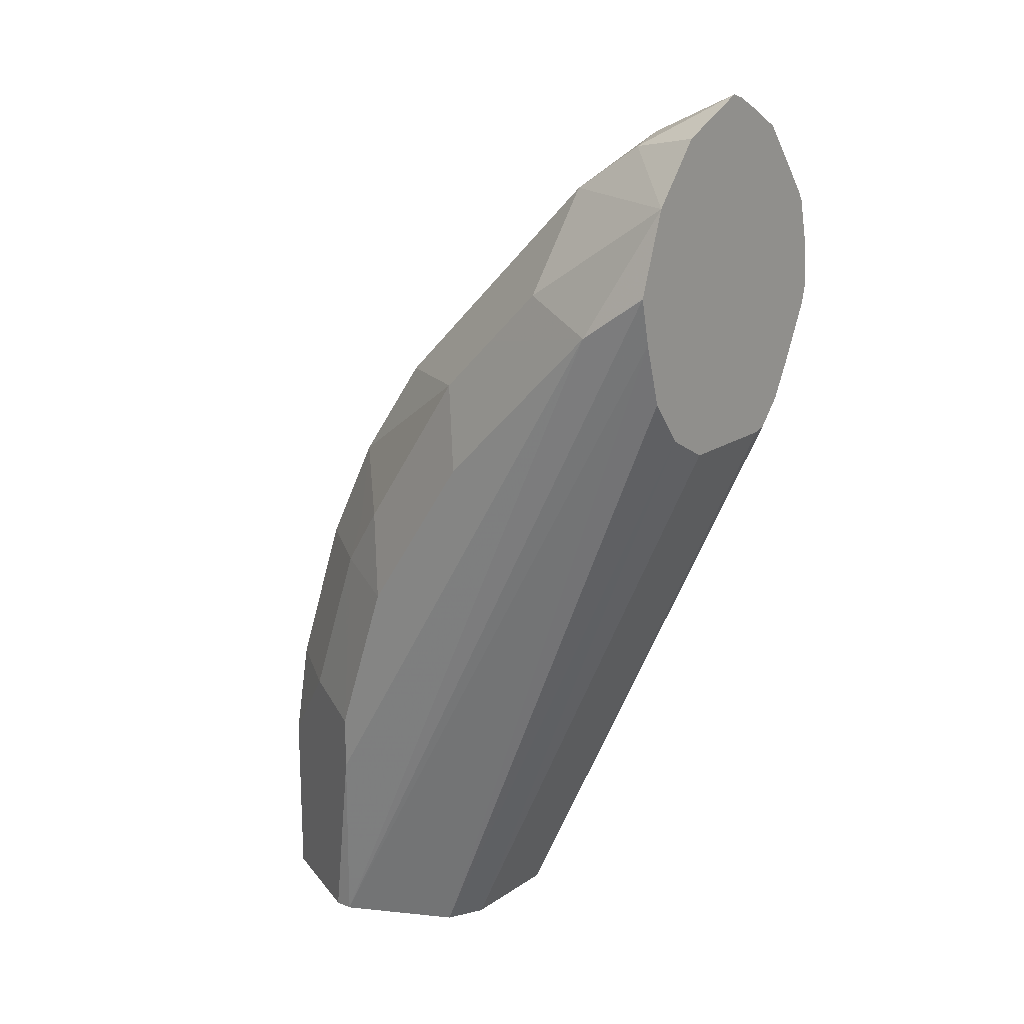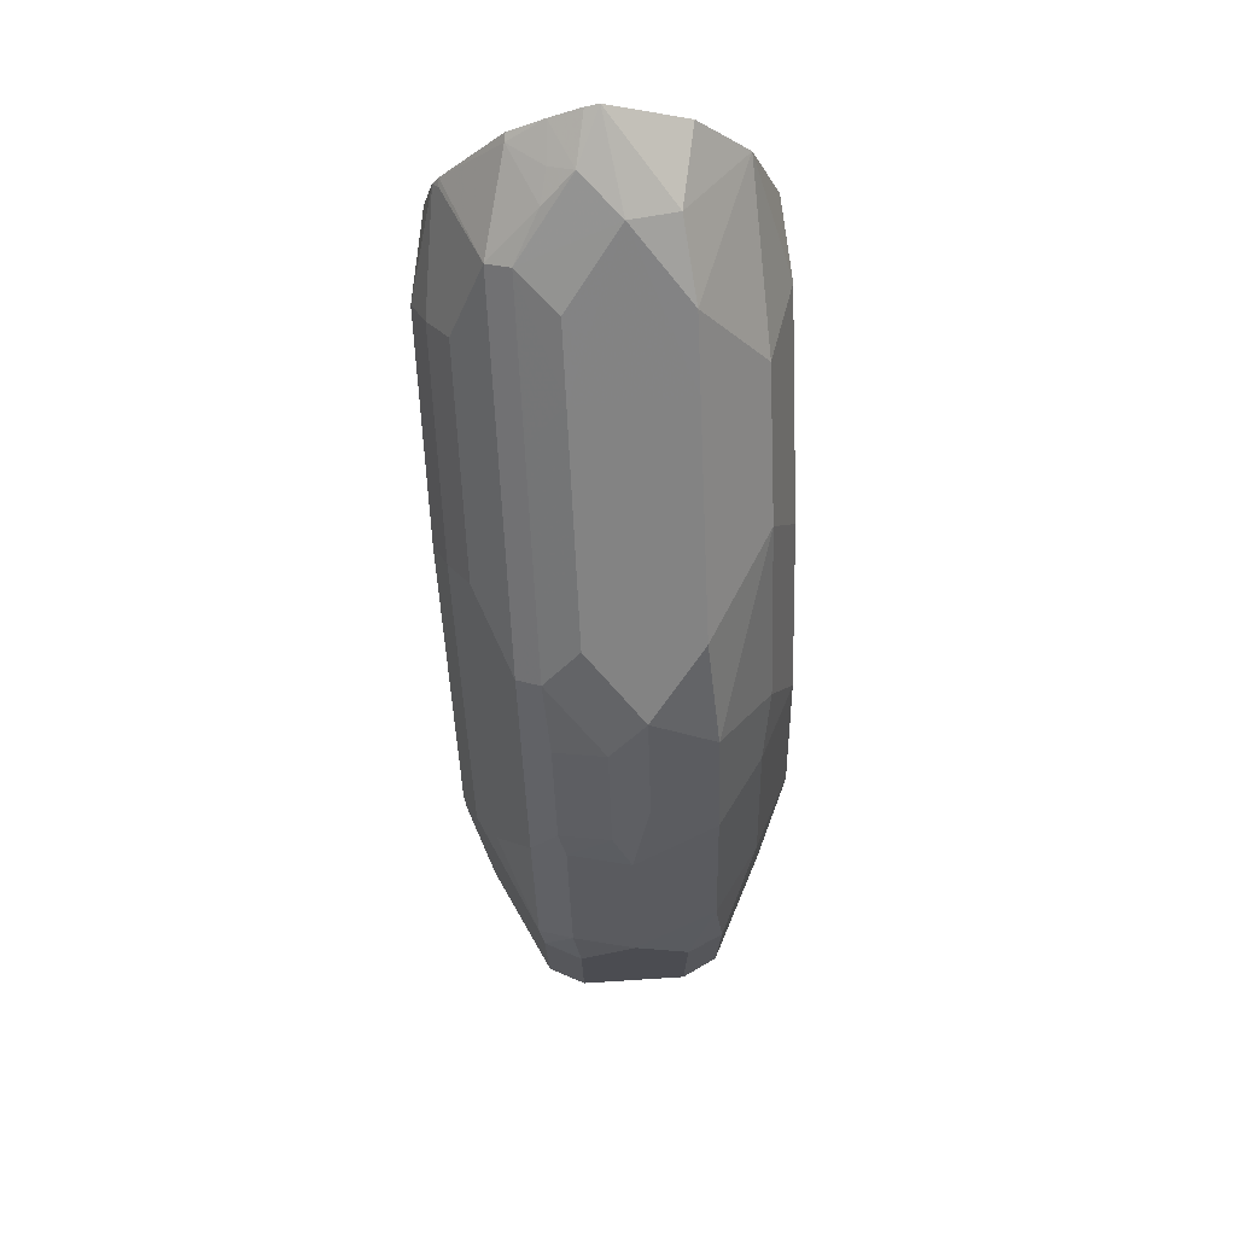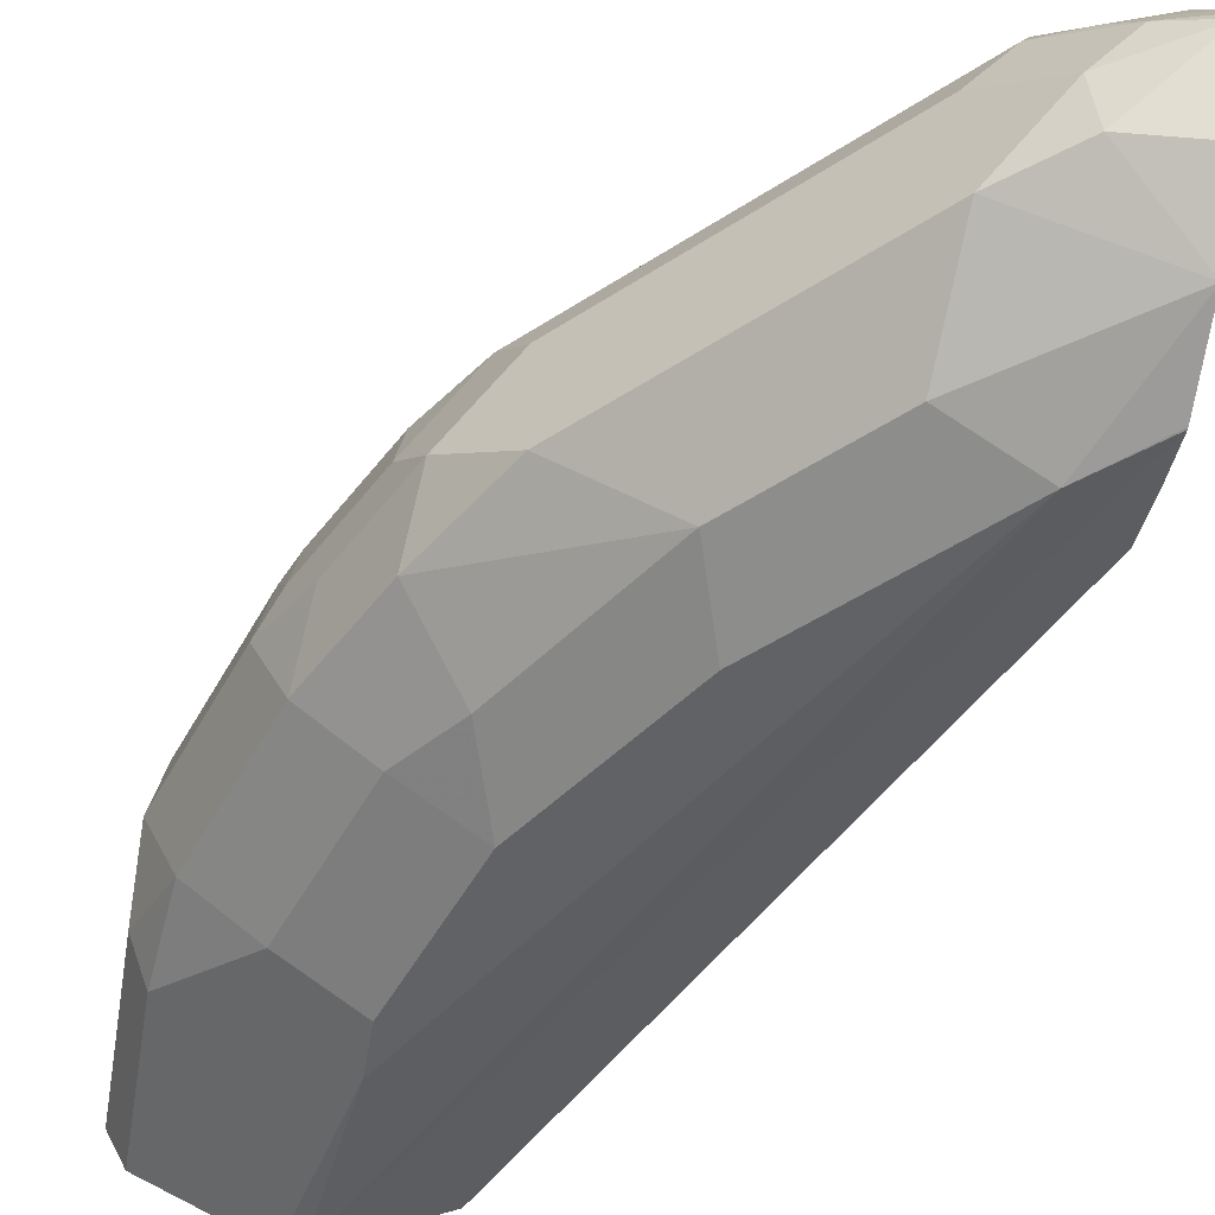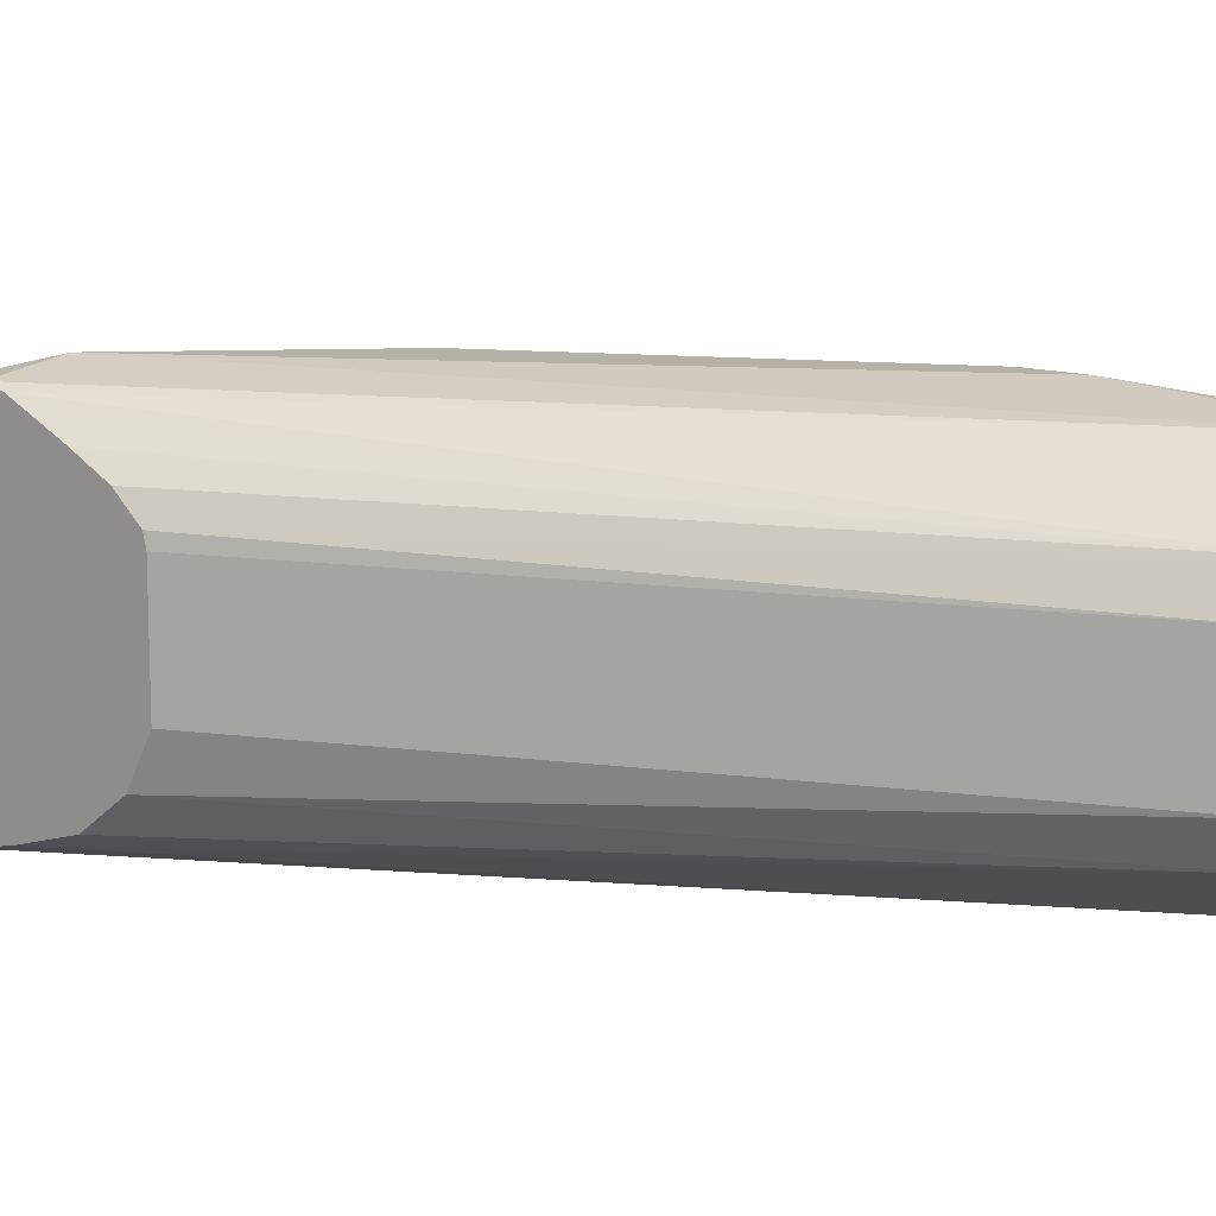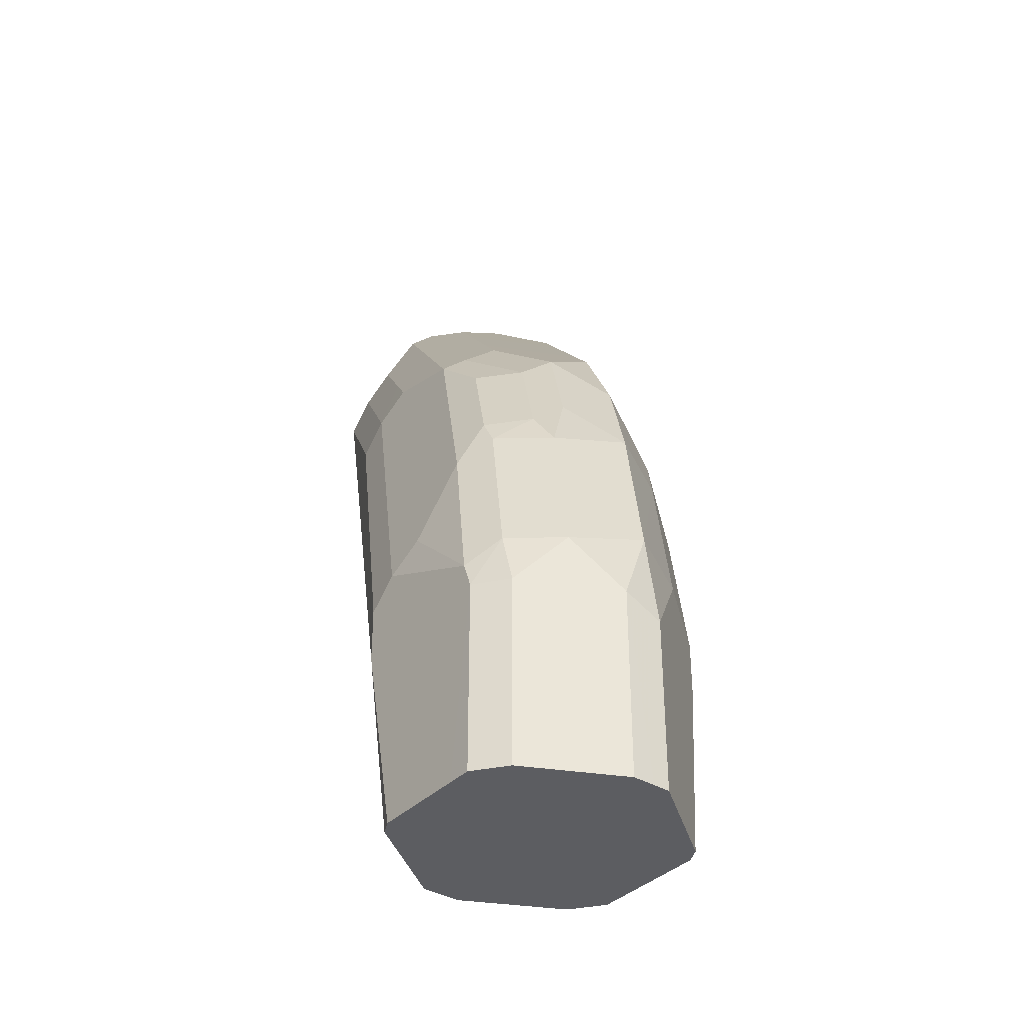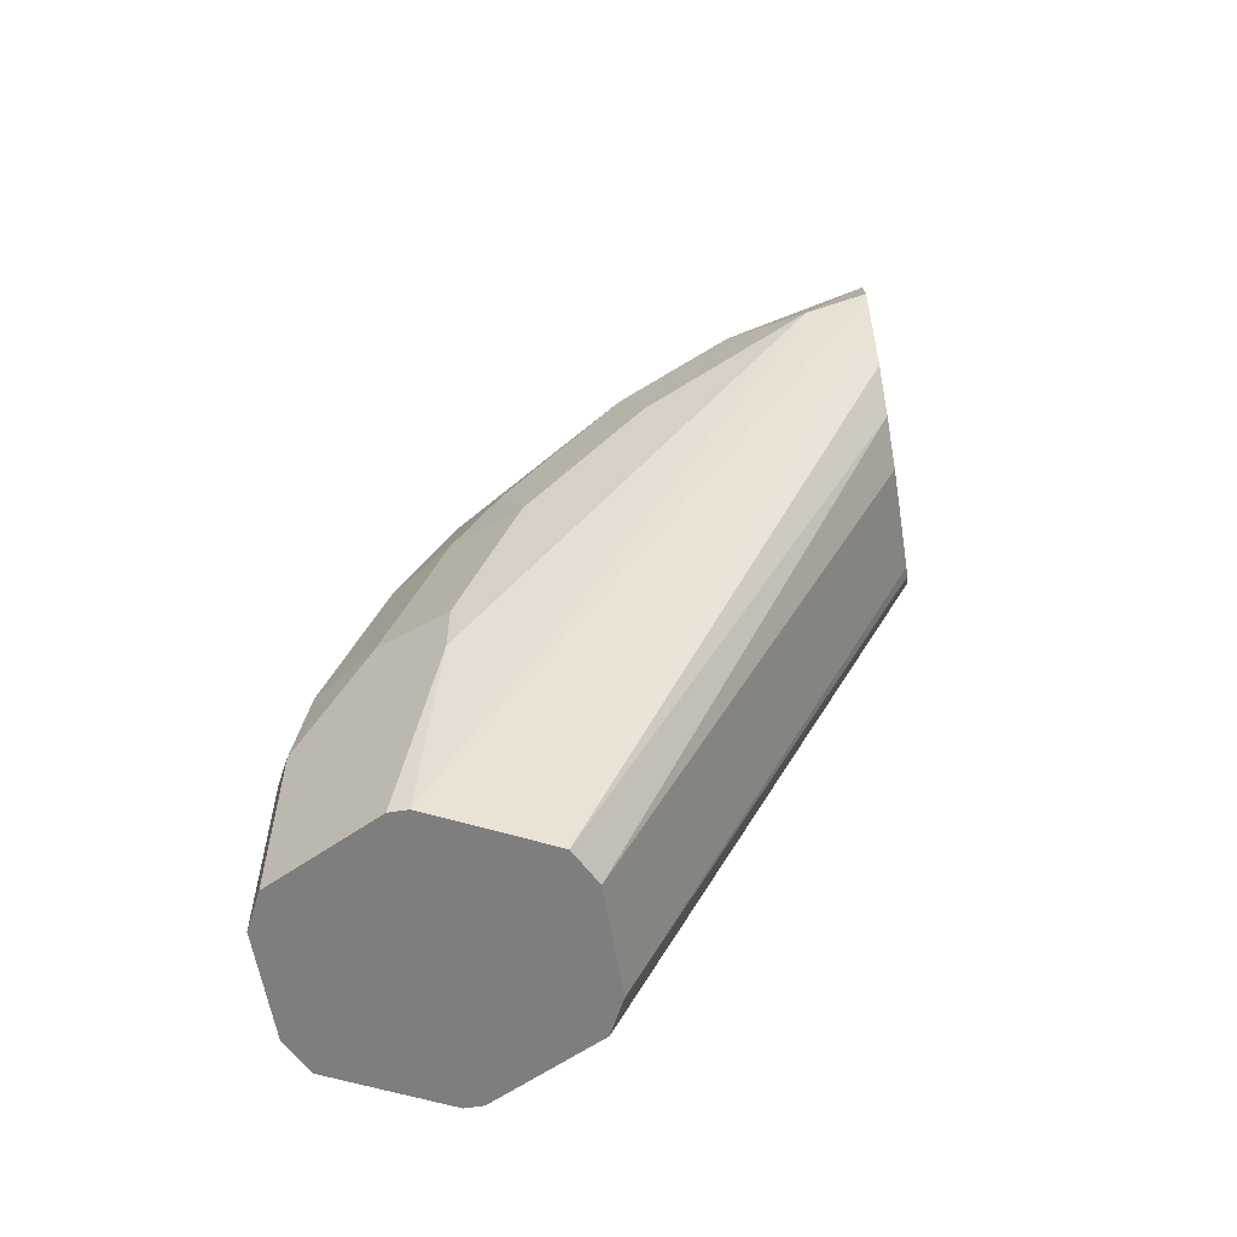
<metadata>
{"format":"obj","ext":"obj","renderer":"f3d","projection":"perspective","resolution":1024,"background":"white","views":[{"elev":18.1,"azim":-142.0,"up":"+Y"},{"elev":74.2,"azim":86.4,"up":"+Y"},{"elev":-50.6,"azim":170.4,"up":"+Z"},{"elev":12.0,"azim":-50.0,"up":"+Z"},{"elev":-36.5,"azim":78.8,"up":"+Y"},{"elev":-59.4,"azim":-170.7,"up":"+Y"}]}
</metadata>
<code>
v 0.7105 0.1236 0
v 0.7054 0.1184 -0.02573
v 0.6951 0.139 -0.04634
v 0.6796 0.2163 0
v 0.7028 0.1236 0.03475
v 0.7105 0.09271 0.03088
v 0.7105 0.09271 -0.03088
v 0.659 0.1339 -0.07207
v 0.6282 0.2266 -0.07207
v 0.6642 0.2317 -0.04634
v 0.7003 0.08239 -0.05148
v 0.659 0.2574 -0.01029
v 0.6282 0.3192 -0.01029
v 0.6488 0.278 0
v 0.6693 0.2369 0.01029
v 0.6719 0.2163 0.03475
v 0.6951 0.1082 0.05405
v 0.7003 0.09271 0.05148
v 0.6642 0.2317 0.03861
v 0.7105 -0.01908 0.03088
v 0.7105 -0.01908 -0.03088
v 0.7046 -0.01908 -0.04269
v 0.6179 0.1236 -0.09268
v 0.6796 0.09271 -0.06178
v 0.587 0.2163 -0.09268
v 0.6024 0.2626 -0.07722
v 0.623 0.2523 -0.06693
v 0.6333 0.2935 -0.04634
v 0.7003 -0.01908 -0.05148
v 0.6606 -0.01908 -0.07133
v 0.5972 0.3501 -0.04119
v 0.5664 0.381 -0.04119
v 0.5664 0.381 0.02059
v 0.5972 0.3501 0.02059
v 0.6076 0.3295 0.04119
v 0.6385 0.2986 0.01029
v 0.6642 0.2008 0.05405
v 0.6488 0.1545 0.07336
v 0.6333 0.139 0.08495
v 0.6875 -0.01908 0.05784
v 0.7003 -0.01908 0.05148
v 0.6333 0.2935 0.03861
v 0.6333 0.2626 0.05405
v 0.6179 0.09271 -0.09268
v 0.5252 0.3089 -0.09268
v 0.5406 0.3552 -0.07722
v 0.6385 -0.01908 -0.08238
v 0.5098 0.3861 -0.07722
v 0.5046 0.4428 -0.04119
v 0.5046 0.4428 0.02059
v 0.5767 0.3604 0.04119
v 0.6024 0.3244 0.05405
v 0.5406 0.3244 0.08495
v 0.587 0.1854 0.09268
v 0.6179 0.1236 0.09268
v 0.6463 -0.01908 0.07844
v 0.6282 -0.01908 -0.08238
v 0.4325 0.4016 -0.09268
v 0.4943 0.3398 -0.09268
v 0.4789 0.417 -0.07722
v 0.4737 0.4737 -0.04119
v 0.4428 0.5046 -0.01029
v 0.4737 0.4737 0.02059
v 0.4531 0.484 0.04119
v 0.5149 0.4222 0.04119
v 0.5561 0.3398 0.07336
v 0.5406 0.3861 0.05405
v 0.5252 0.3707 0.07336
v 0.4943 0.4016 0.07336
v 0.4789 0.3861 0.08495
v 0.4943 0.3398 0.09268
v 0.5252 0.3089 0.09268
v 0.6179 0.09271 0.09268
v 0.6385 -0.01908 0.08238
v 0.5948 -0.01908 -0.06572
v 0.3973 0.4011 -0.08163
v 0.3973 0.4272 -0.08736
v 0.3973 0.4281 -0.08711
v 0.3973 0.4733 -0.07167
v 0.4377 0.4994 -0.03603
v 0.3973 0.5274 -0.002159
v 0.4222 0.5148 0.01029
v 0.4325 0.502 0.02702
v 0.448 0.4788 0.05405
v 0.4634 0.4325 0.07336
v 0.448 0.417 0.08495
v 0.4325 0.4016 0.09268
v 0.6282 -0.01908 0.08238
v 0.5664 -0.01908 -0.05148
v 0.3973 0.3657 -0.0712
v 0.3973 0.5075 -0.04411
v 0.4119 0.5046 -0.04119
v 0.3973 0.5252 0.005044
v 0.3973 0.5168 0.02179
v 0.4171 0.5097 0.02317
v 0.4016 0.5046 0.04119
v 0.3973 0.4648 0.07318
v 0.4016 0.4634 0.07336
v 0.3973 0.4591 0.07661
v 0.3973 0.4368 0.08218
v 0.3973 0.4325 0.08272
v 0.4068 0.4067 0.08753
v 0.3973 0.4086 0.08562
v 0.5679 -0.01908 0.05224
v 0.3973 0.3973 0.08277
v 0.5561 -0.01908 -0.03088
v 0.3973 0.3405 -0.05236
v 0.3973 0.506 0.04046
v 0.5664 -0.01908 0.05148
v 0.3973 0.3651 0.06733
v 0.3973 0.3265 -0.02655
v 0.5561 -0.01908 0.03088
v 0.5656 -0.01908 0.04997
v 0.3973 0.3434 0.05587
v 0.3973 0.3283 0.04237
v 0.3973 0.3265 0.03522
f 58 79 60
f 64 82 83
f 62 64 63
f 62 82 64
f 62 81 82
f 61 79 80
f 61 80 62
f 60 79 61
f 64 83 84
f 62 80 81
f 64 84 65
f 76 90 107
f 67 84 68
f 68 84 69
f 69 84 85
f 69 85 86
f 69 86 70
f 70 86 87
f 73 88 74
f 73 87 88
f 75 89 76
f 76 107 111
f 76 111 116
f 58 78 79
f 65 84 67
f 58 77 78
f 50 64 65
f 57 76 77
f 48 61 49
f 48 59 58
f 49 61 62
f 49 62 50
f 50 62 63
f 50 63 64
f 76 116 115
f 51 65 67
f 51 67 52
f 52 66 53
f 52 67 68
f 52 68 66
f 57 77 58
f 53 66 68
f 53 69 70
f 53 70 87
f 53 87 71
f 53 71 72
f 53 72 54
f 54 72 71
f 54 71 87
f 54 87 73
f 54 73 55
f 55 73 56
f 56 73 74
f 57 75 76
f 53 68 69
f 76 115 114
f 82 93 94
f 76 110 105
f 87 99 100
f 87 100 101
f 87 101 102
f 87 102 103
f 87 103 88
f 88 103 105
f 88 105 104
f 112 115 116
f 89 106 107
f 89 107 90
f 94 108 96
f 94 96 95
f 96 108 97
f 97 99 98
f 101 103 102
f 104 105 109
f 105 110 109
f 106 111 107
f 106 112 116
f 106 116 111
f 109 110 114
f 109 114 115
f 109 115 113
f 112 113 115
f 48 60 61
f 86 99 87
f 76 114 110
f 86 98 99
f 84 98 86
f 76 105 103
f 76 103 101
f 76 101 100
f 76 100 99
f 76 99 97
f 76 97 108
f 76 108 94
f 76 94 93
f 76 93 81
f 76 81 91
f 76 91 79
f 76 79 78
f 76 78 77
f 76 89 90
f 79 91 92
f 79 92 80
f 80 92 91
f 80 91 81
f 81 93 82
f 82 94 95
f 82 95 83
f 83 96 84
f 83 95 96
f 84 96 97
f 84 97 98
f 84 86 85
f 48 58 60
f 4 13 14
f 45 59 48
f 8 11 24
f 8 24 23
f 9 23 25
f 9 25 26
f 9 26 27
f 9 27 10
f 10 27 28
f 10 28 13
f 10 13 12
f 11 22 29
f 11 29 30
f 8 23 9
f 11 30 24
f 13 32 33
f 13 33 34
f 13 34 35
f 13 35 36
f 13 36 14
f 13 28 31
f 15 19 16
f 15 36 42
f 15 42 19
f 17 19 37
f 17 37 38
f 13 31 32
f 7 22 11
f 6 41 20
f 6 18 41
f 45 48 46
f 1 2 3
f 1 3 4
f 1 4 5
f 1 5 6
f 1 6 20
f 1 20 21
f 1 21 7
f 1 7 2
f 2 7 3
f 3 8 9
f 3 9 10
f 3 10 4
f 3 7 11
f 3 11 8
f 4 10 12
f 4 12 13
f 4 14 36
f 4 36 15
f 4 15 16
f 4 16 5
f 5 17 18
f 5 18 6
f 5 16 19
f 5 19 17
f 17 38 39
f 17 39 40
f 7 21 22
f 18 40 41
f 28 46 31
f 30 47 44
f 31 46 48
f 31 48 32
f 32 48 49
f 32 49 50
f 32 50 33
f 33 50 65
f 33 65 51
f 33 51 35
f 35 51 52
f 35 52 42
f 35 42 36
f 37 43 38
f 38 43 53
f 38 53 39
f 39 54 55
f 39 55 40
f 39 53 54
f 40 55 56
f 42 52 43
f 43 52 53
f 44 47 57
f 17 40 18
f 44 57 58
f 26 28 27
f 26 46 28
f 33 35 34
f 25 46 26
f 19 42 43
f 19 43 37
f 20 41 40
f 20 40 56
f 20 56 74
f 20 74 88
f 20 88 104
f 20 104 109
f 20 113 112
f 20 112 106
f 20 106 89
f 20 89 75
f 20 75 57
f 20 109 113
f 23 44 58
f 20 47 30
f 20 30 29
f 20 29 22
f 25 45 46
f 20 22 21
f 23 24 30
f 23 30 44
f 23 58 59
f 23 59 45
f 20 57 47
f 23 45 25

</code>
